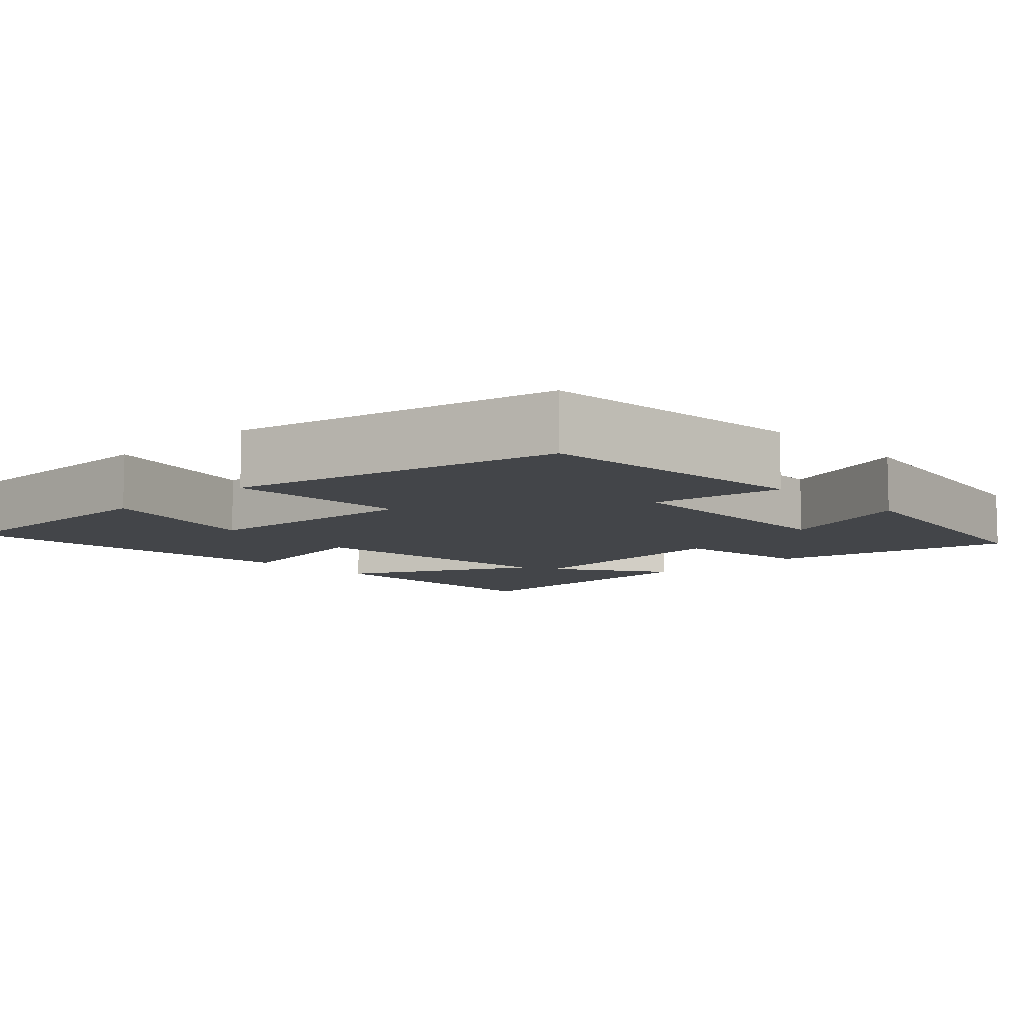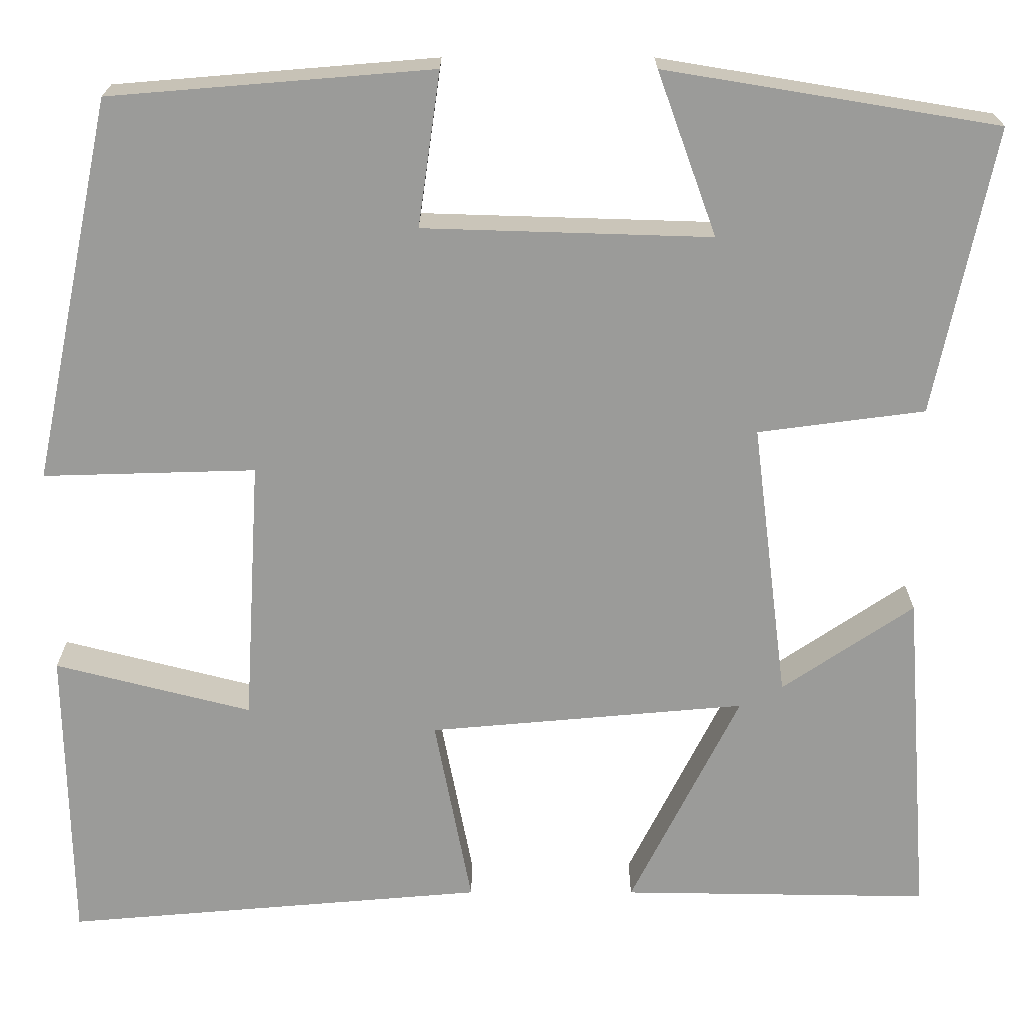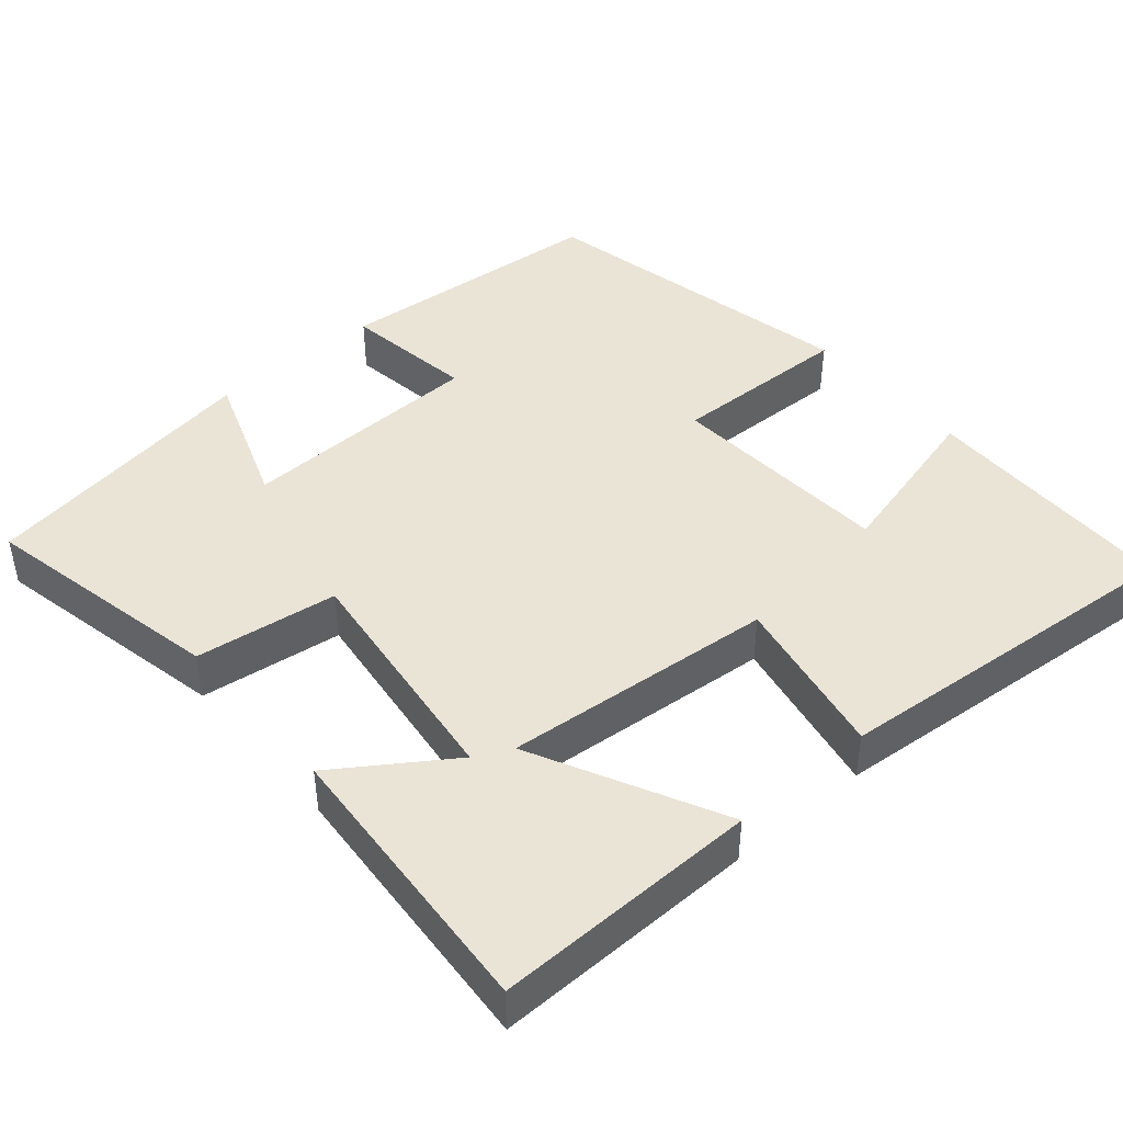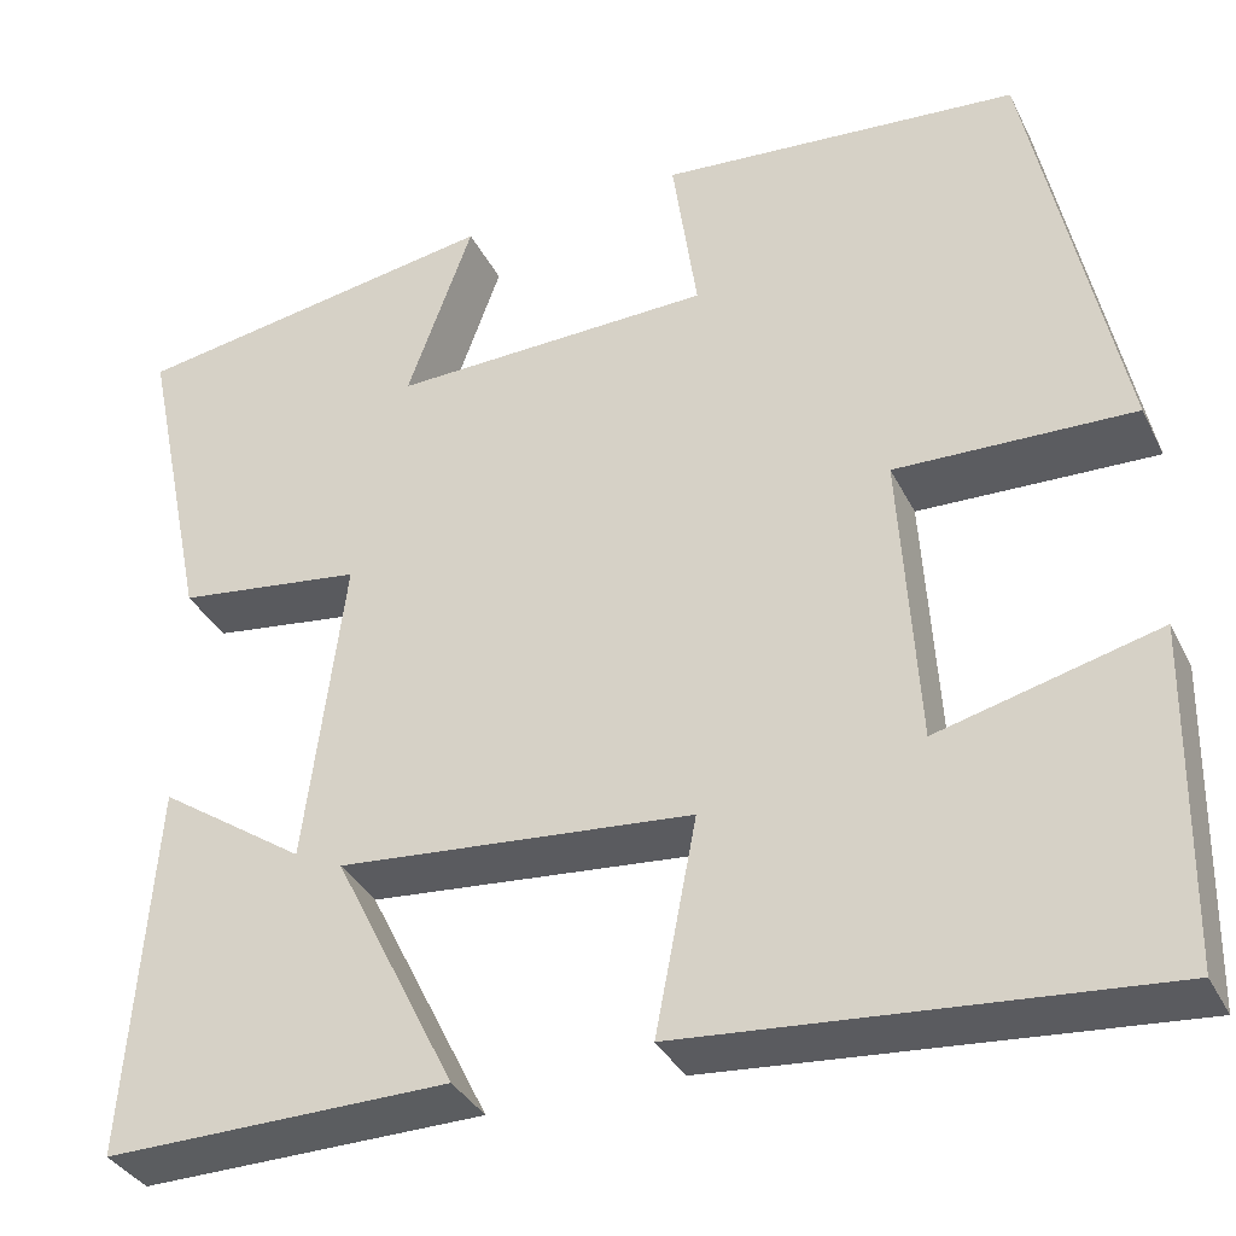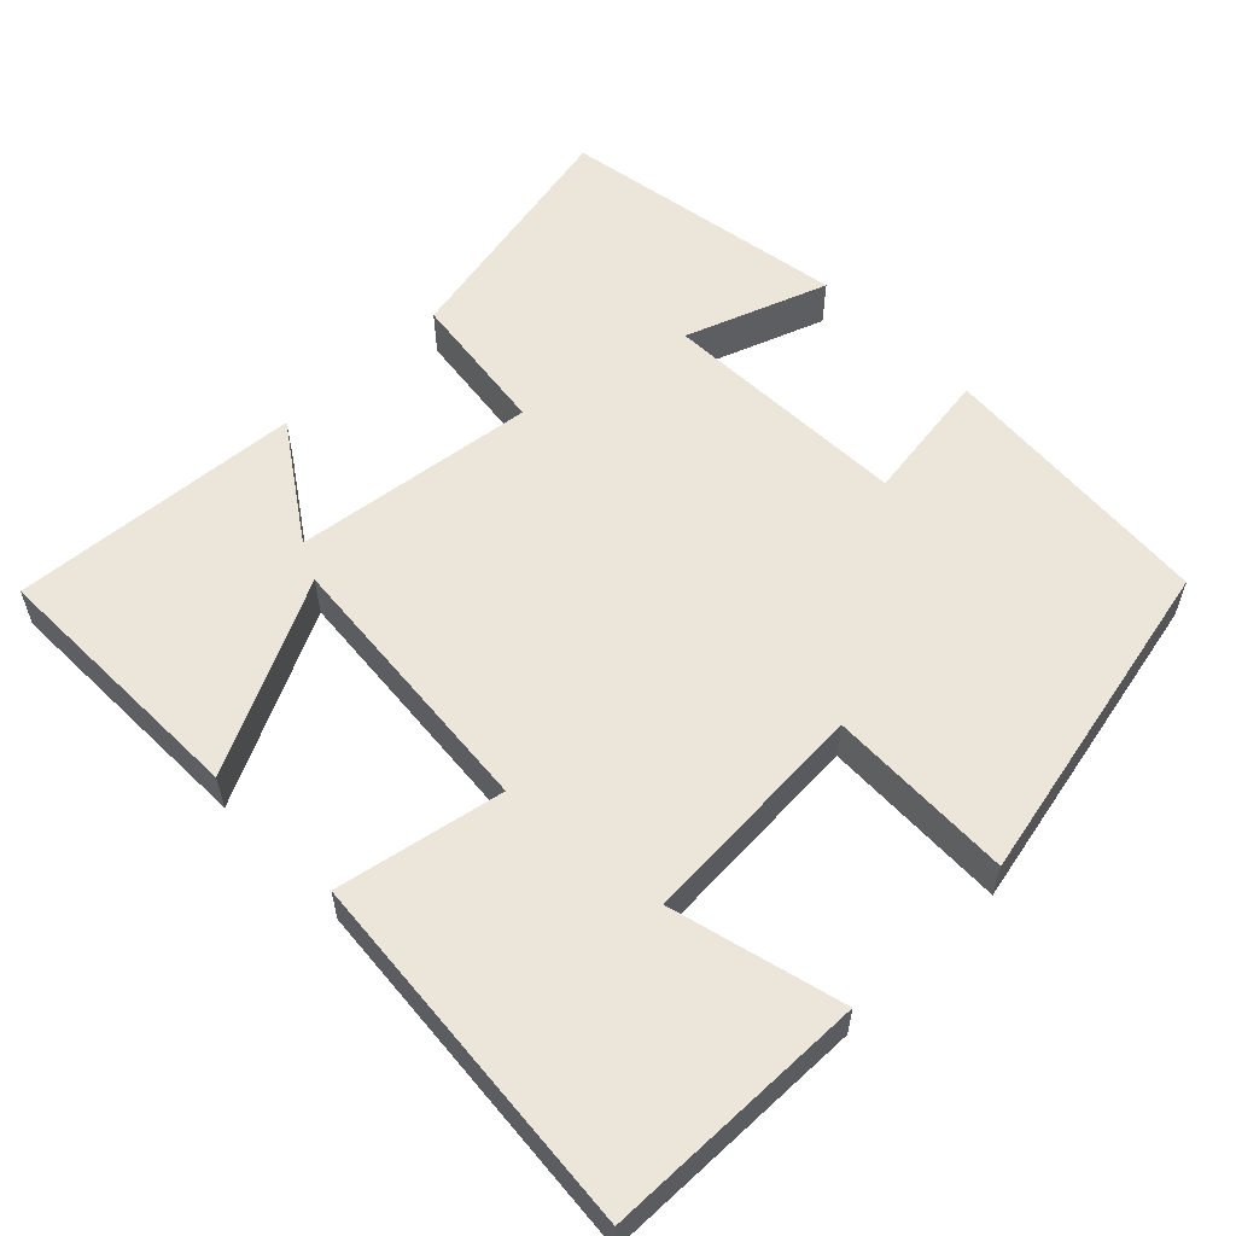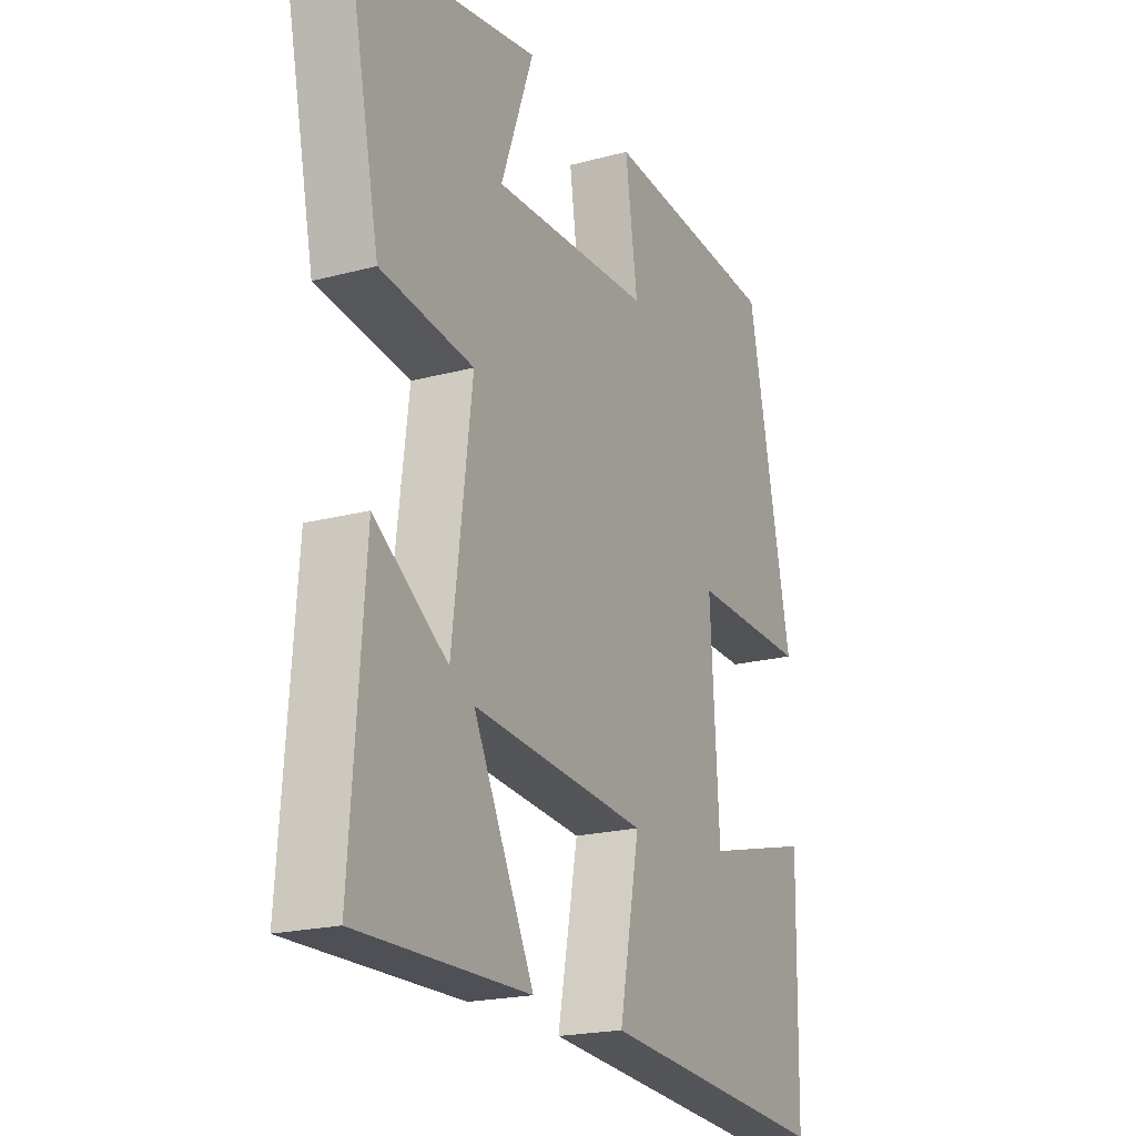
<metadata>
{"format":"obj","ext":"obj","renderer":"f3d","projection":"perspective","resolution":1024,"background":"white","views":[{"elev":-8.6,"azim":-46.5,"up":"+Y"},{"elev":20.4,"azim":0.1,"up":"+Z"},{"elev":43.8,"azim":139.3,"up":"+Y"},{"elev":-35.1,"azim":-156.3,"up":"+Z"},{"elev":57.2,"azim":-134.4,"up":"+Y"},{"elev":-20.2,"azim":116.2,"up":"+Z"}]}
</metadata>
<code>
v 0.528 0.07 -0.505
v 0.178 0.07 -0.5
v 0.302 0.07 -0.251
v -0.058 0.07 -0.283
v -0.016 0.07 -0.5
v -0.494 0.07 -0.541
v -0.5 0.07 -0.2
v -0.277 0.07 -0.257
v -0.259 0.07 0.043
v -0.5 0.07 0.036
v -0.409 0.07 0.47
v -0.044 0.07 0.5
v -0.069 0.07 0.325
v 0.257 0.07 0.315
v 0.19 0.07 0.5
v 0.567 0.07 0.438
v 0.5 0.07 0.114
v 0.311 0.07 0.089
v 0.351 0.07 -0.227
v 0.5 0.07 -0.126
v 0.528 0 -0.505
v 0.178 0 -0.5
v 0.302 0 -0.251
v -0.058 0 -0.283
v -0.016 0 -0.5
v -0.494 0 -0.541
v -0.5 0 -0.2
v -0.277 0 -0.257
v -0.259 0 0.043
v -0.5 0 0.036
v -0.409 0 0.47
v -0.044 0 0.5
v -0.069 0 0.325
v 0.257 0 0.315
v 0.19 0 0.5
v 0.567 0 0.438
v 0.5 0 0.114
v 0.311 0 0.089
v 0.351 0 -0.227
v 0.5 0 -0.126
f 19 20 1 2
f 16 17 18
f 14 15 16
f 14 16 18
f 13 14 18 19
f 11 12 13
f 10 11 13
f 9 10 13
f 8 9 13 19
f 6 7 8
f 4 5 6 8
f 3 4 8 19
f 2 3 19
f 22 21 40 39
f 38 37 36
f 36 35 34
f 38 36 34
f 39 38 34 33
f 33 32 31
f 33 31 30
f 33 30 29
f 39 33 29 28
f 28 27 26
f 28 26 25 24
f 39 28 24 23
f 39 23 22
f 1 21 22 2
f 2 22 23 3
f 3 23 24 4
f 4 24 25 5
f 5 25 26 6
f 6 26 27 7
f 7 27 28 8
f 8 28 29 9
f 9 29 30 10
f 10 30 31 11
f 11 31 32 12
f 12 32 33 13
f 13 33 34 14
f 14 34 35 15
f 15 35 36 16
f 16 36 37 17
f 17 37 38 18
f 18 38 39 19
f 19 39 40 20
f 20 40 21 1

</code>
